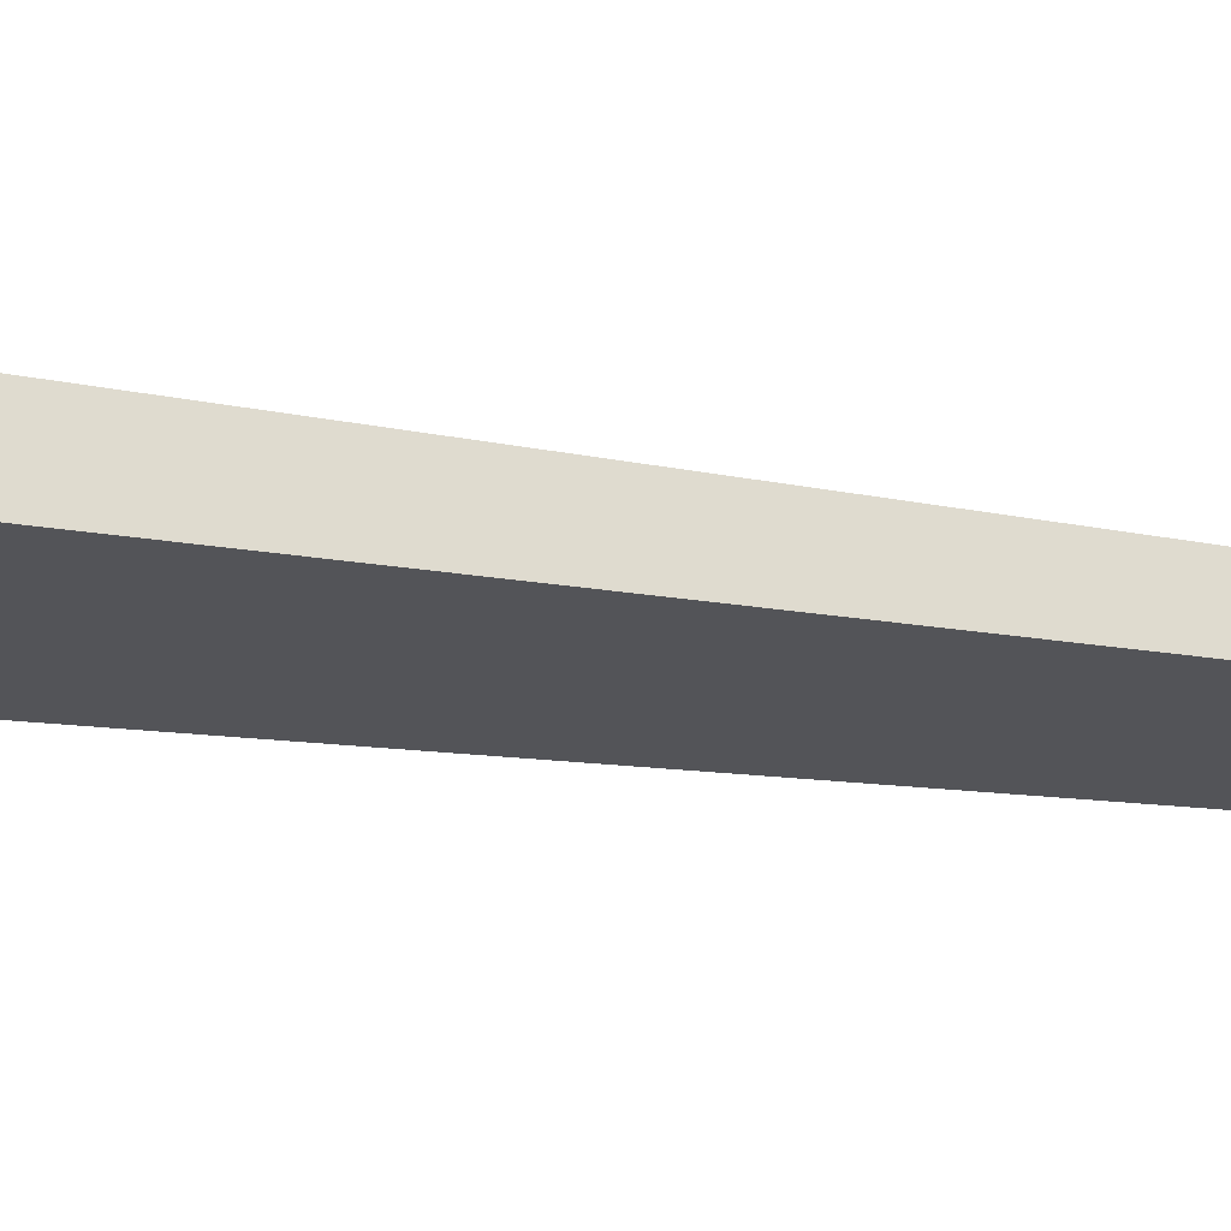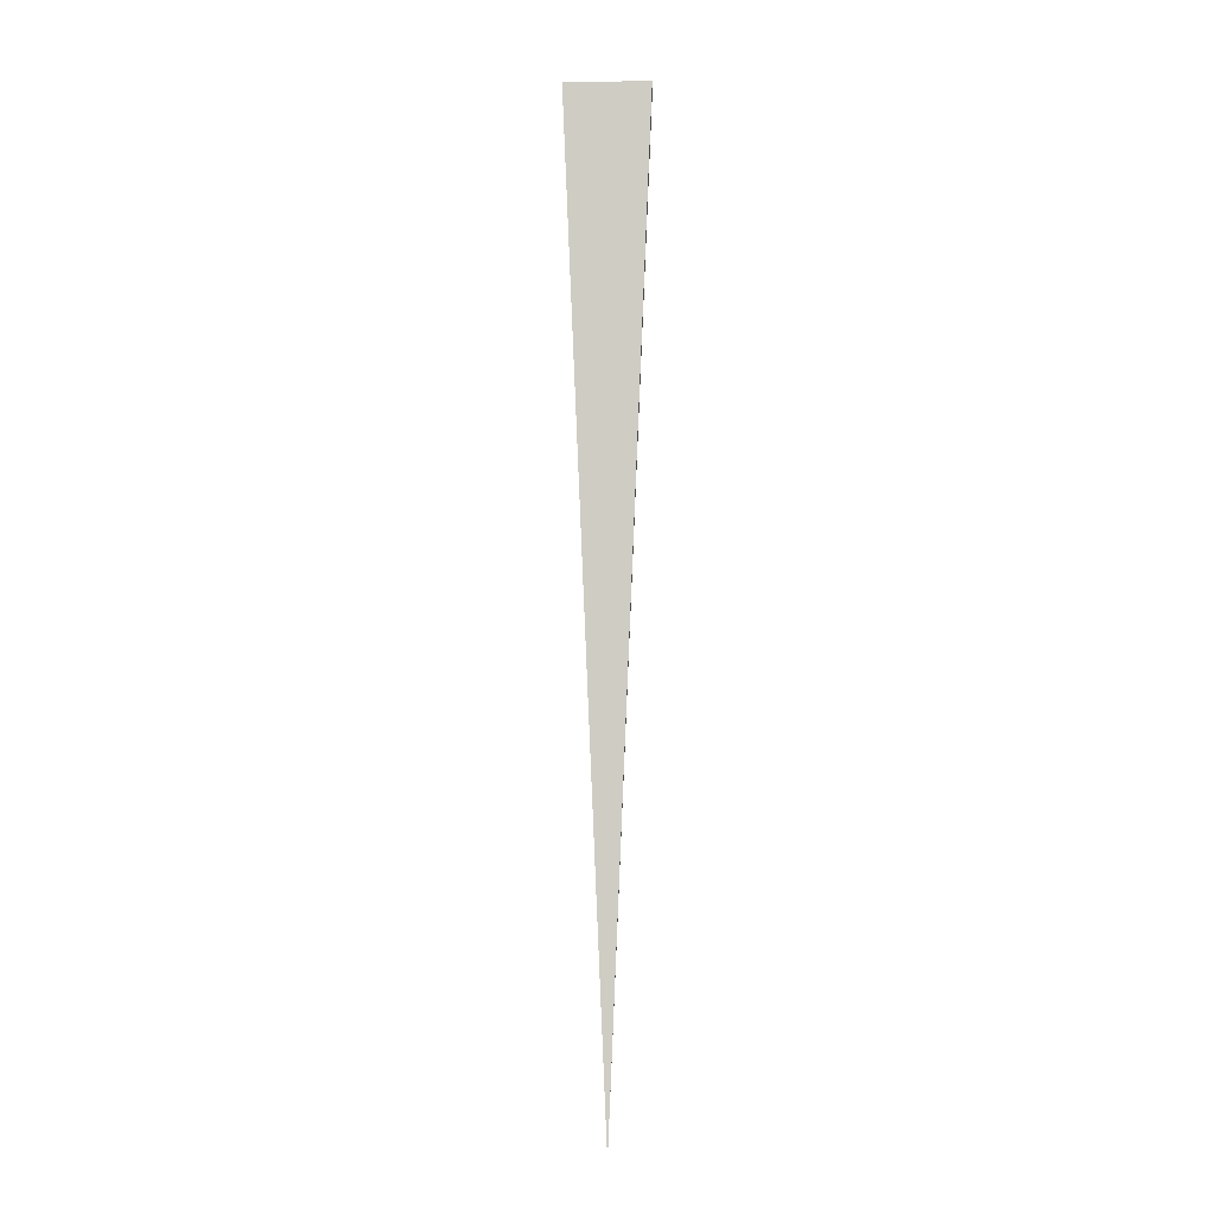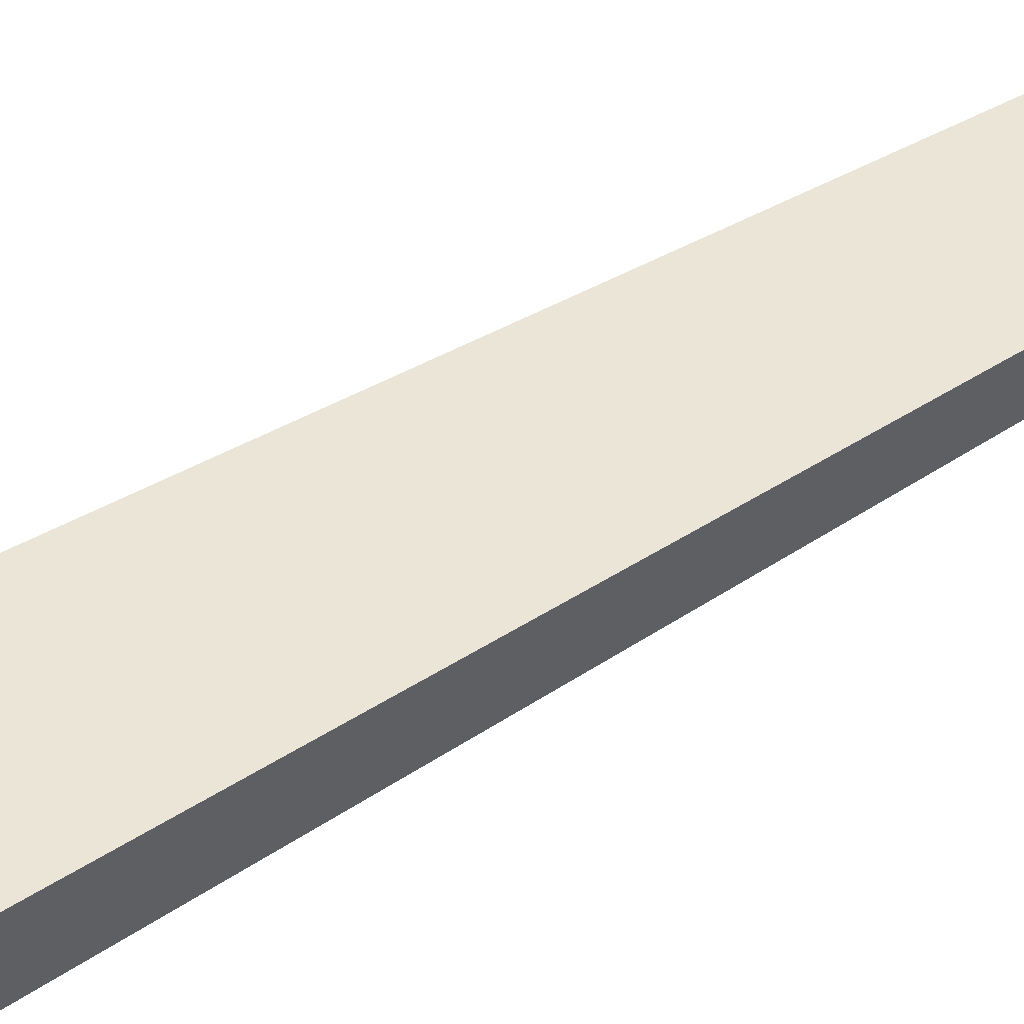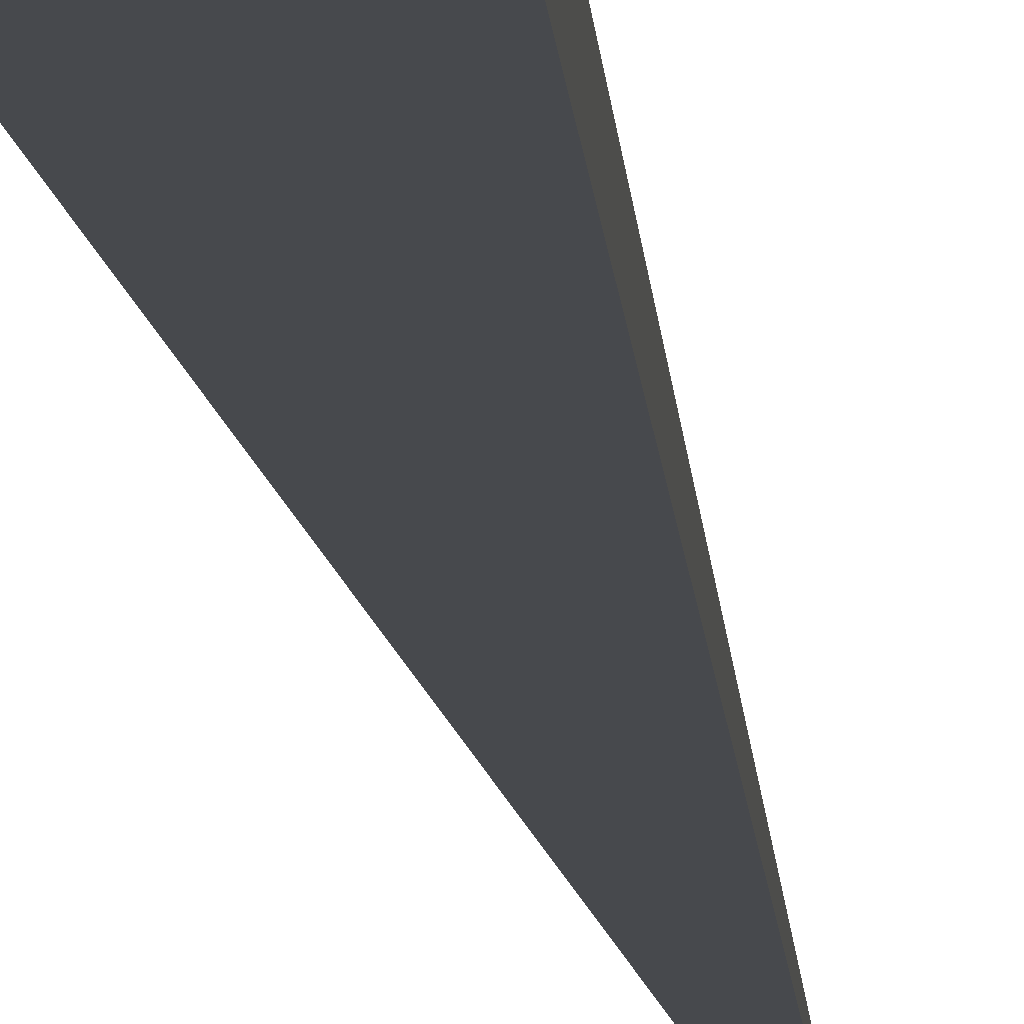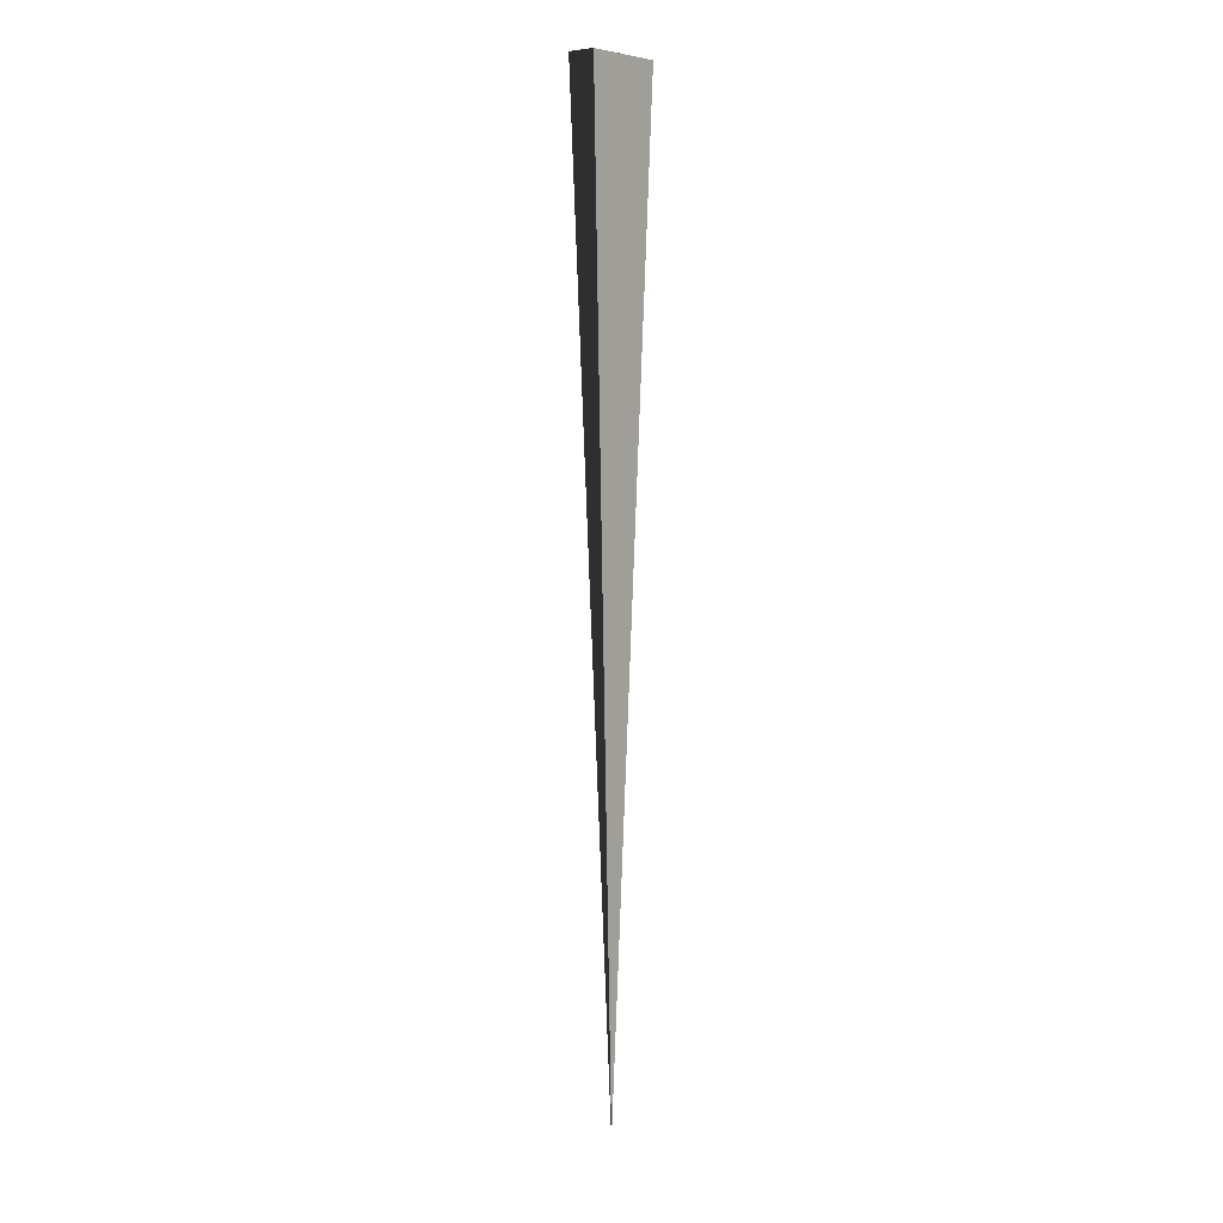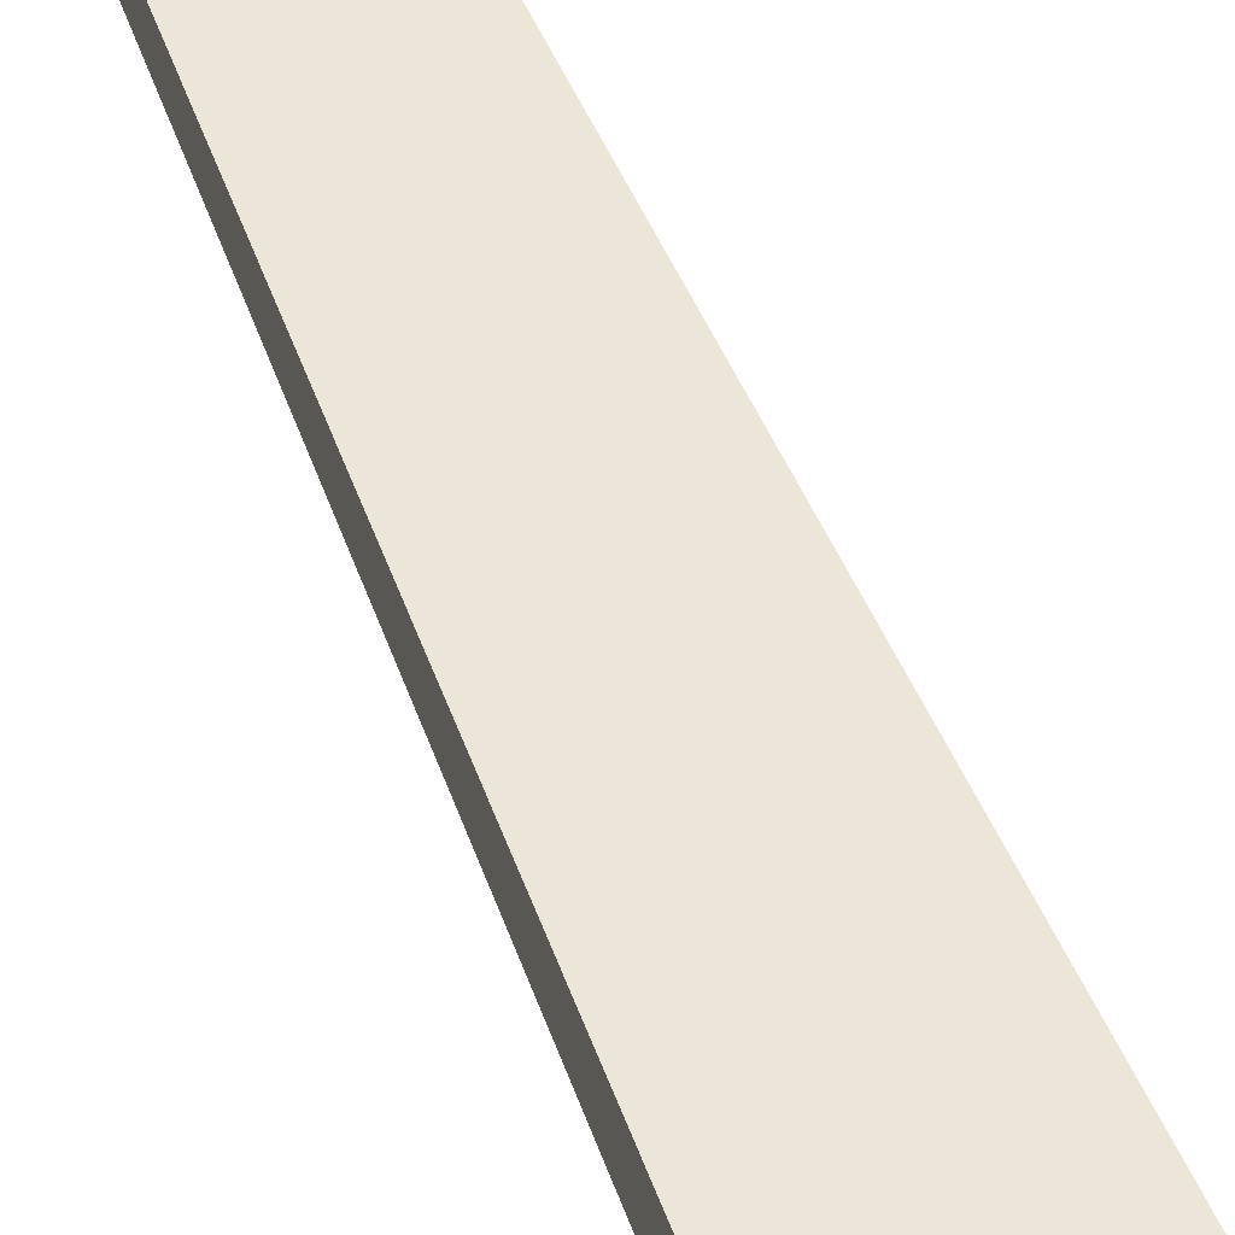
<metadata>
{"format":"obj","ext":"obj","renderer":"f3d","projection":"perspective","resolution":1024,"background":"white","views":[{"elev":-23.8,"azim":-104.8,"up":"+Z"},{"elev":-7.0,"azim":-178.5,"up":"+Y"},{"elev":45.9,"azim":-125.4,"up":"+Z"},{"elev":-13.6,"azim":-173.8,"up":"+Z"},{"elev":5.5,"azim":128.8,"up":"+Y"},{"elev":53.7,"azim":158.4,"up":"+Z"}]}
</metadata>
<code>
o 円錐_円錐.001
v 15 0.96 -5
v 15 0.96 5
v -15 0.96 5
v 0 -350 -0
v -15 0.96 -5
f 5 4 3
f 2 4 1
f 5 1 4
f 3 4 2
f 5 3 2
f 5 2 1

</code>
